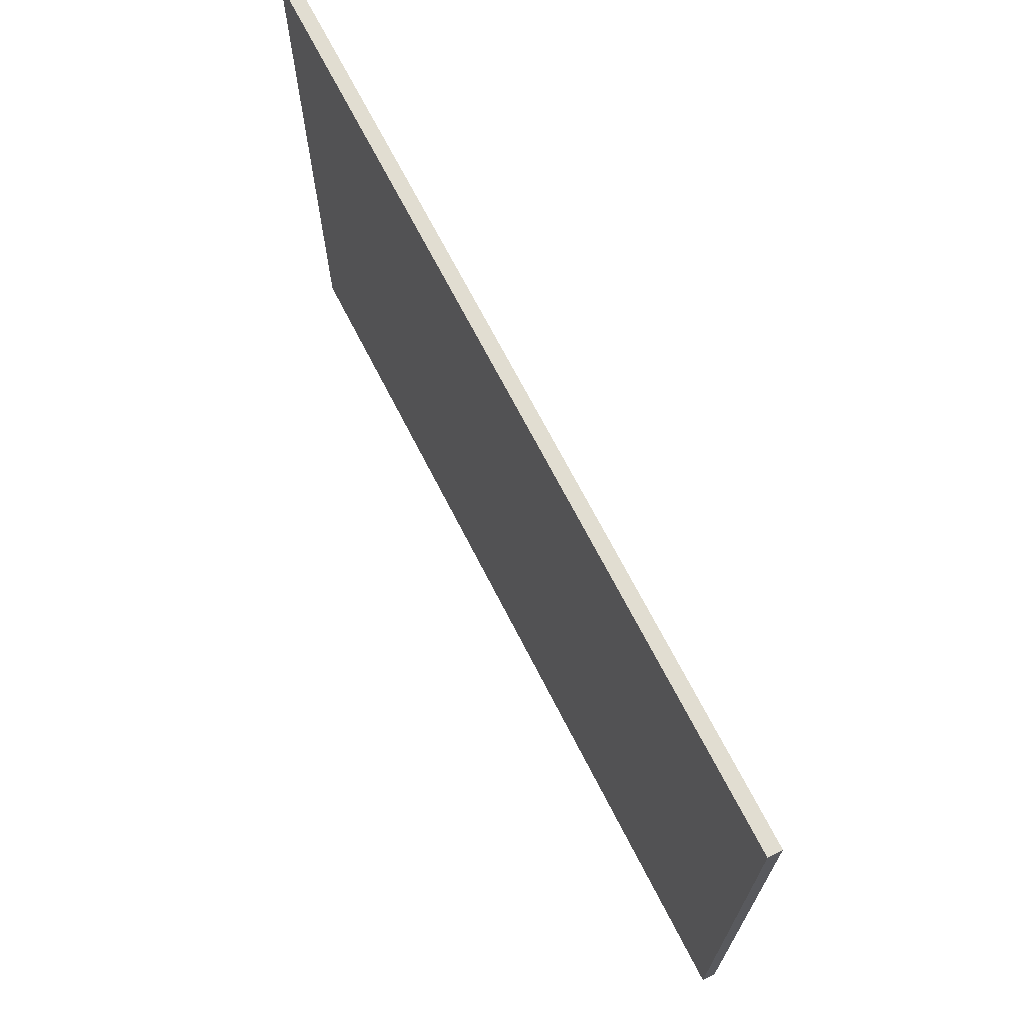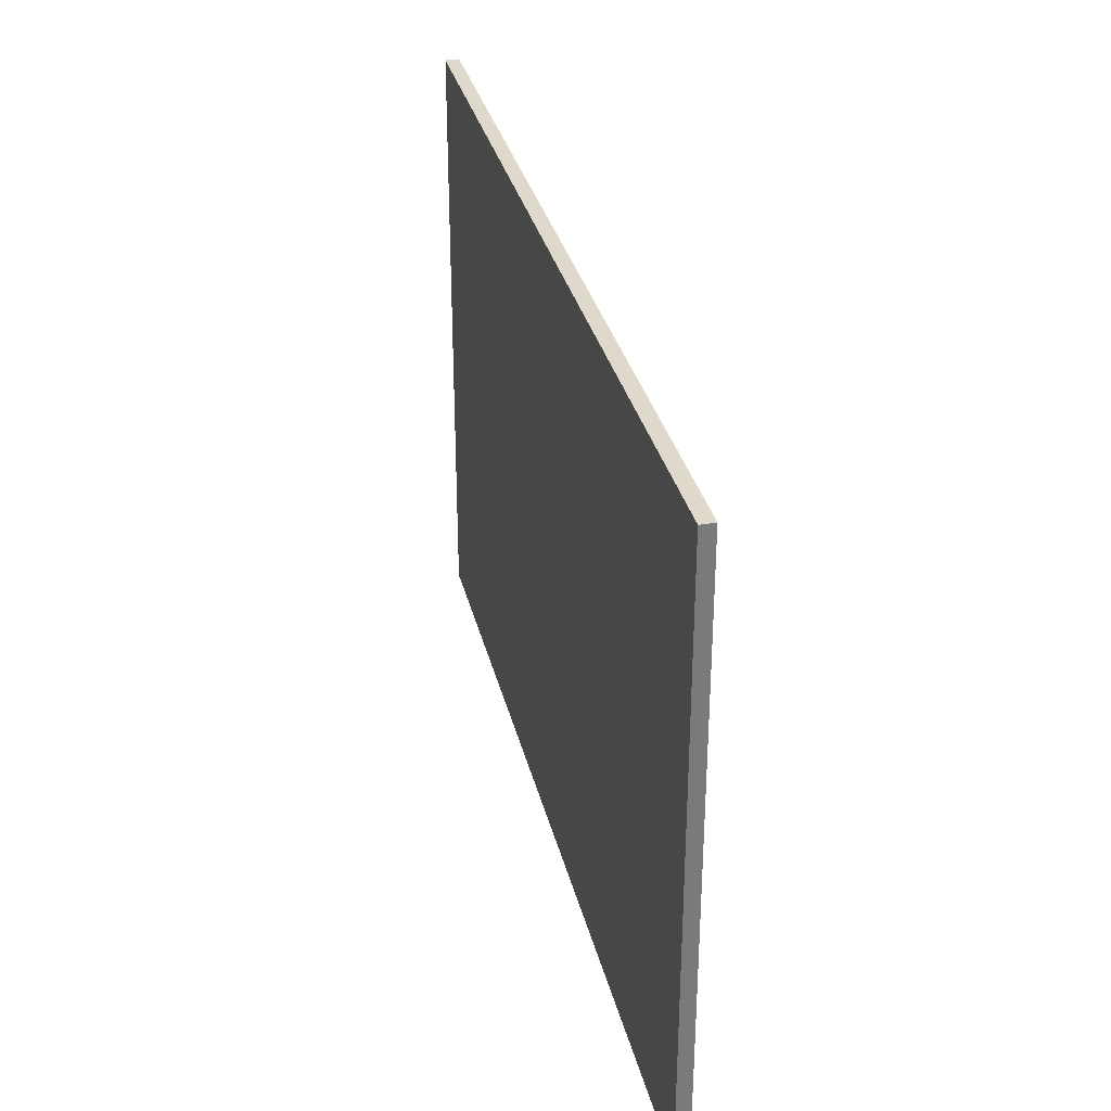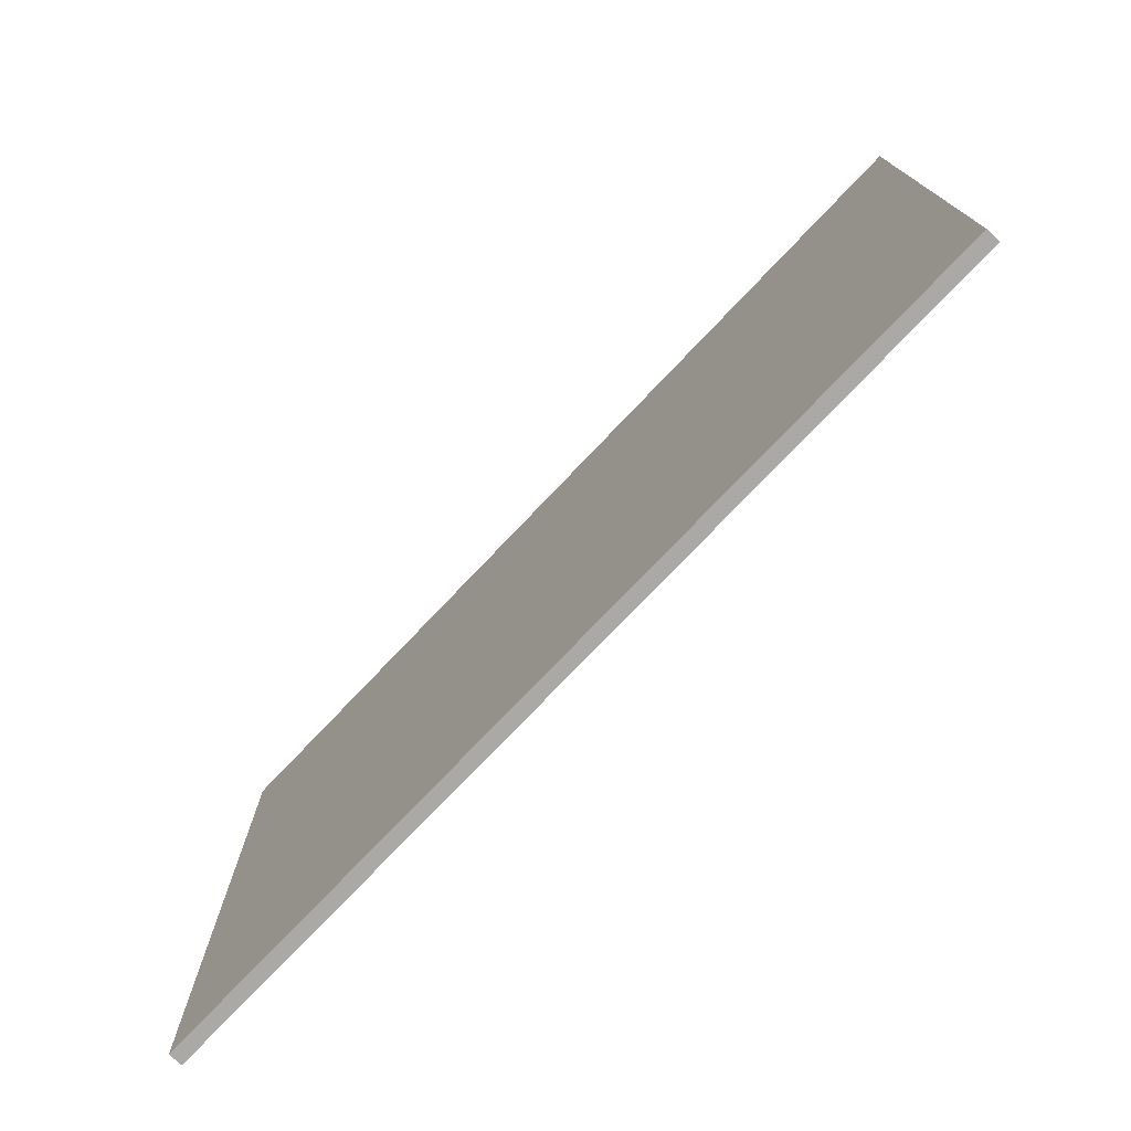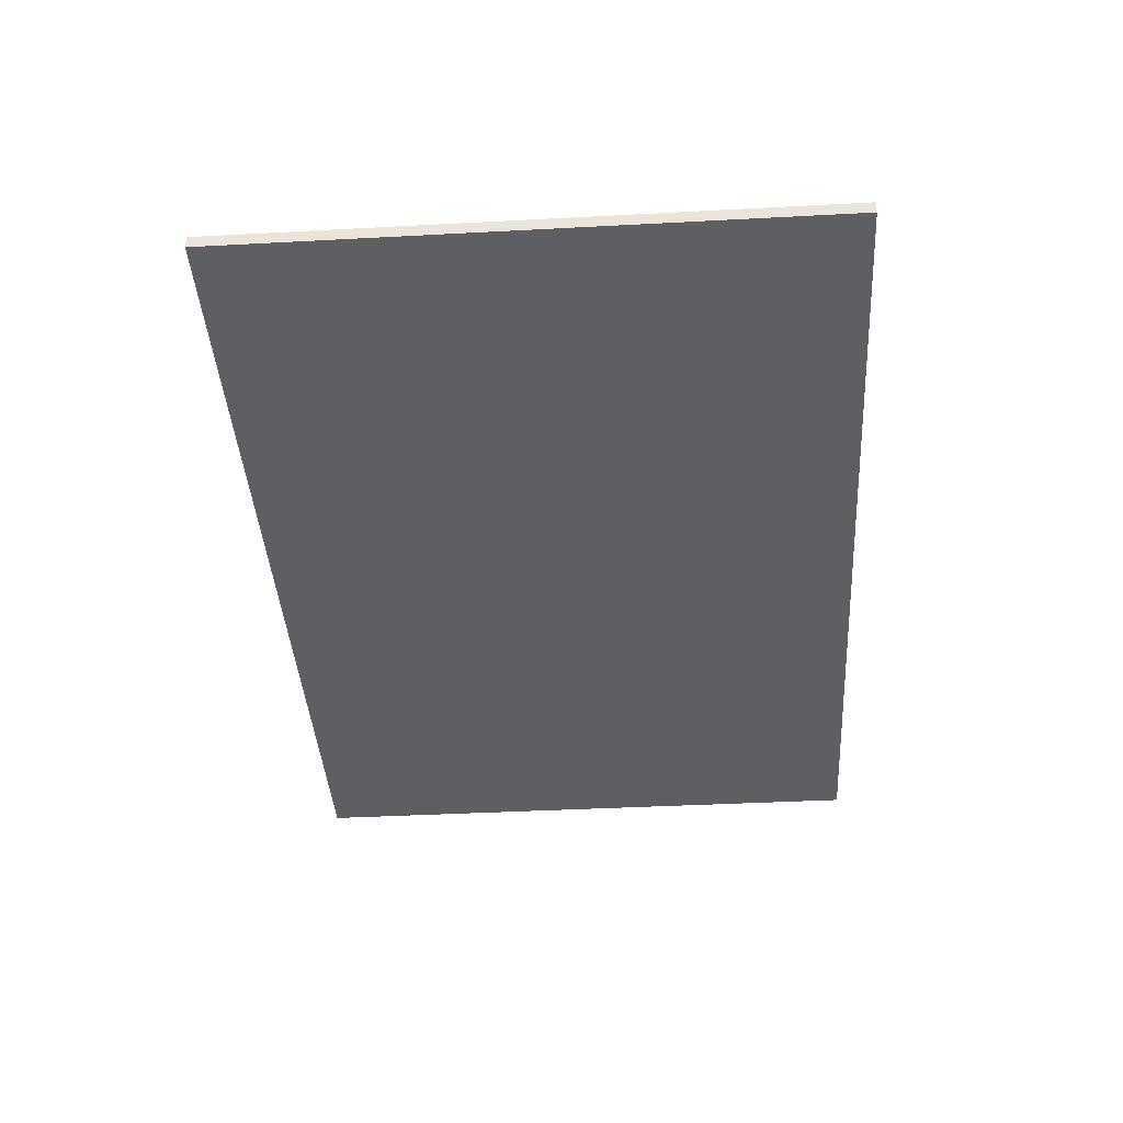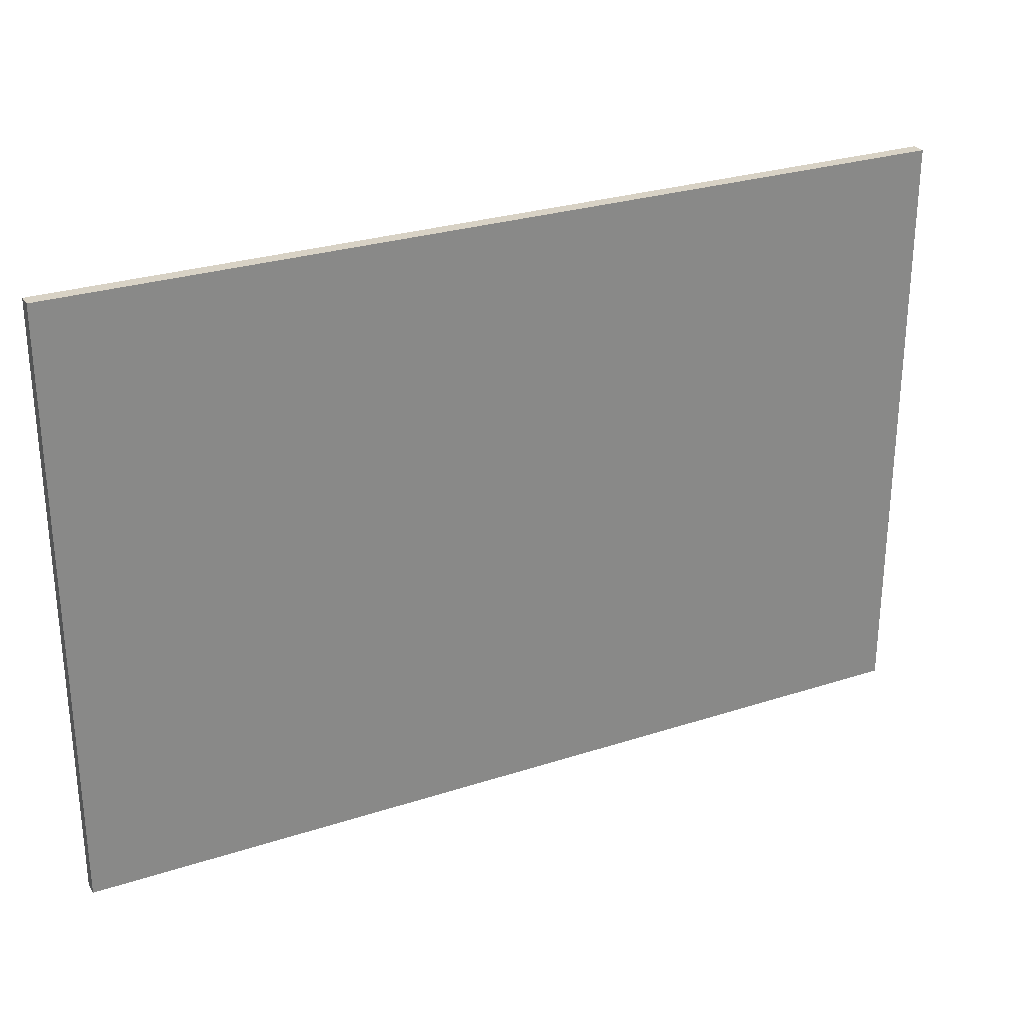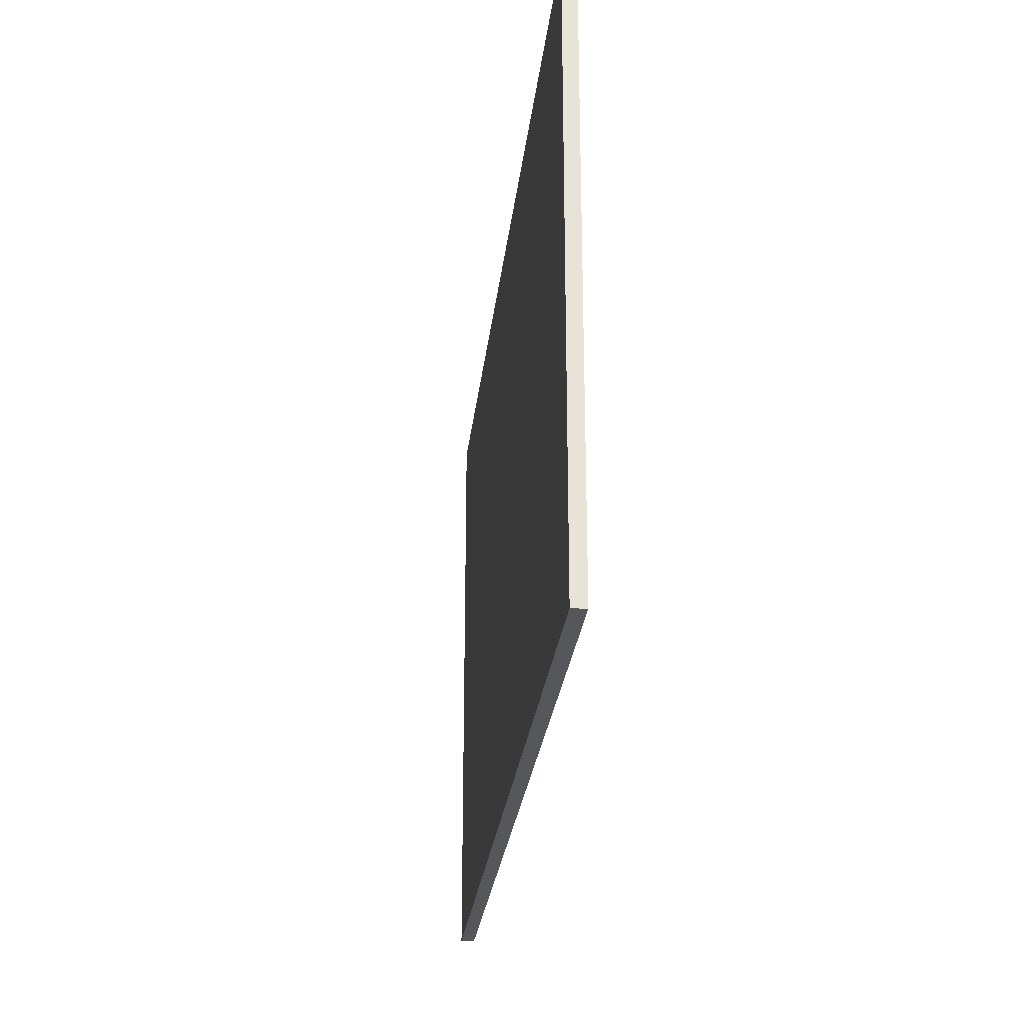
<metadata>
{"format":"obj","ext":"obj","renderer":"f3d","projection":"perspective","resolution":1024,"background":"white","views":[{"elev":68.9,"azim":63.0,"up":"+Z"},{"elev":32.3,"azim":76.9,"up":"+Z"},{"elev":-75.3,"azim":-133.5,"up":"+Z"},{"elev":-40.9,"azim":-86.3,"up":"+Y"},{"elev":27.7,"azim":-26.4,"up":"+Z"},{"elev":-26.6,"azim":-96.2,"up":"+Z"}]}
</metadata>
<code>
o Drawer_Bottom1/Drawer_Bottom/mesh120/mesh120-geometry#mesh120-geometry
v 0.2895 0.1922 0.1968
v -0.255 0.1922 -0.169
v -0.255 0.1922 0.1968
v 0.2895 0.1922 -0.169
v -0.255 0.1839 0.1968
v 0.2895 0.1839 -0.169
v -0.255 0.1839 -0.169
v 0.2895 0.1839 0.1968
f 1 2 3
f 2 1 4
f 2 5 3
f 5 1 3
f 1 6 4
f 4 7 2
f 5 2 7
f 1 5 8
f 6 1 8
f 7 4 6
f 6 5 7
f 5 6 8
f 3 2 1
f 4 1 2
f 3 5 2
f 3 1 5
f 4 6 1
f 2 7 4
f 7 2 5
f 8 5 1
f 8 1 6
f 6 4 7
f 7 5 6
f 8 6 5

</code>
